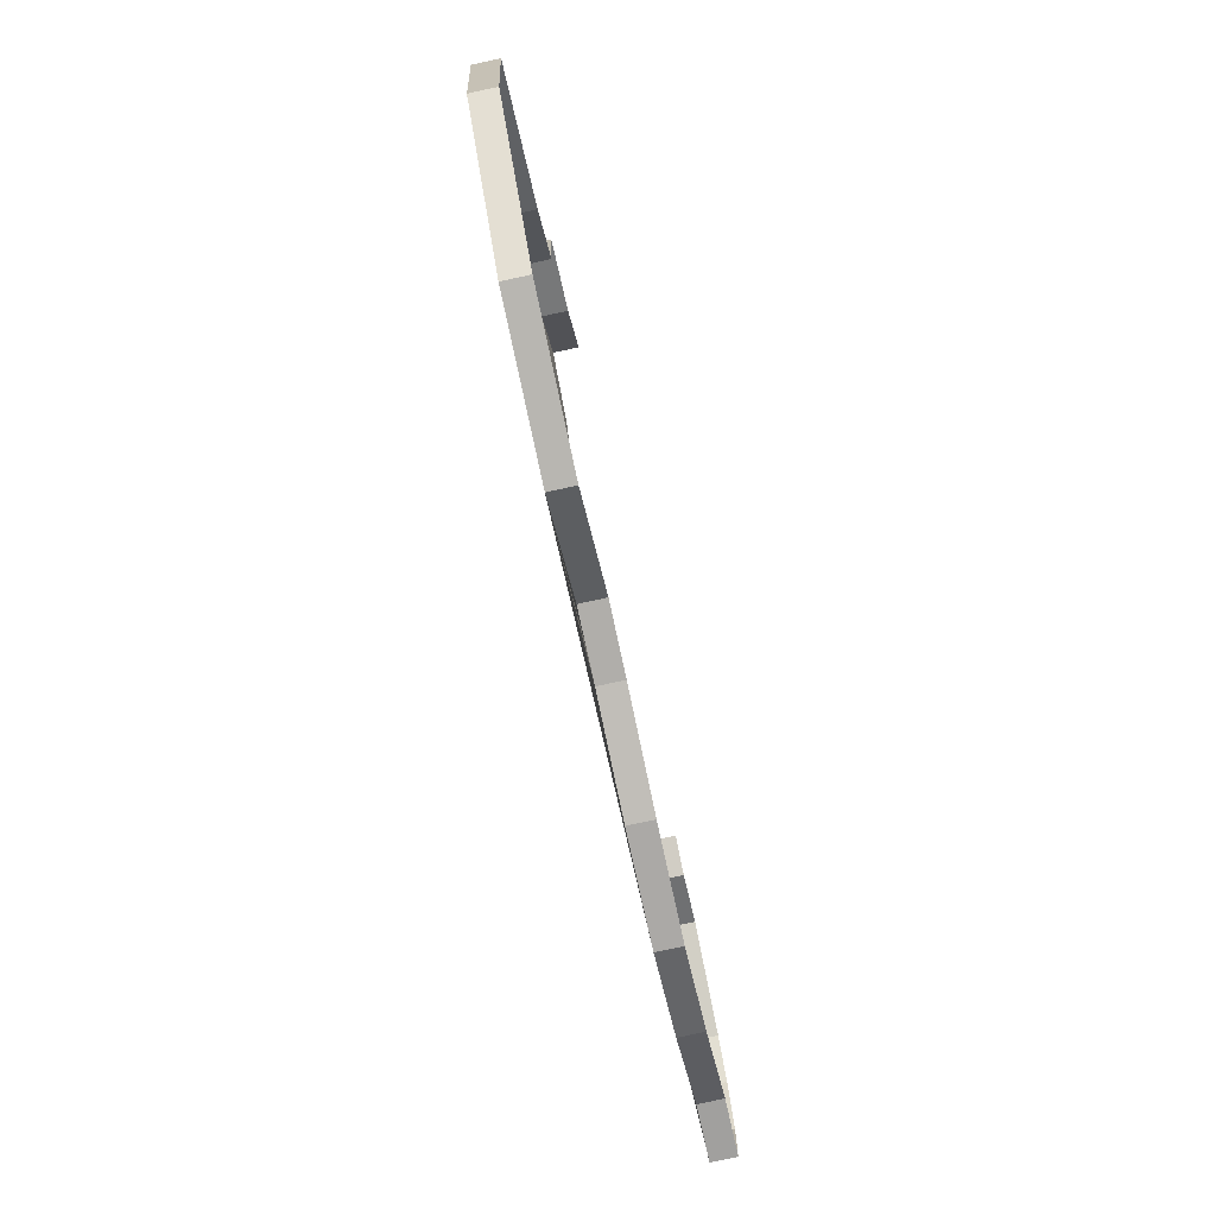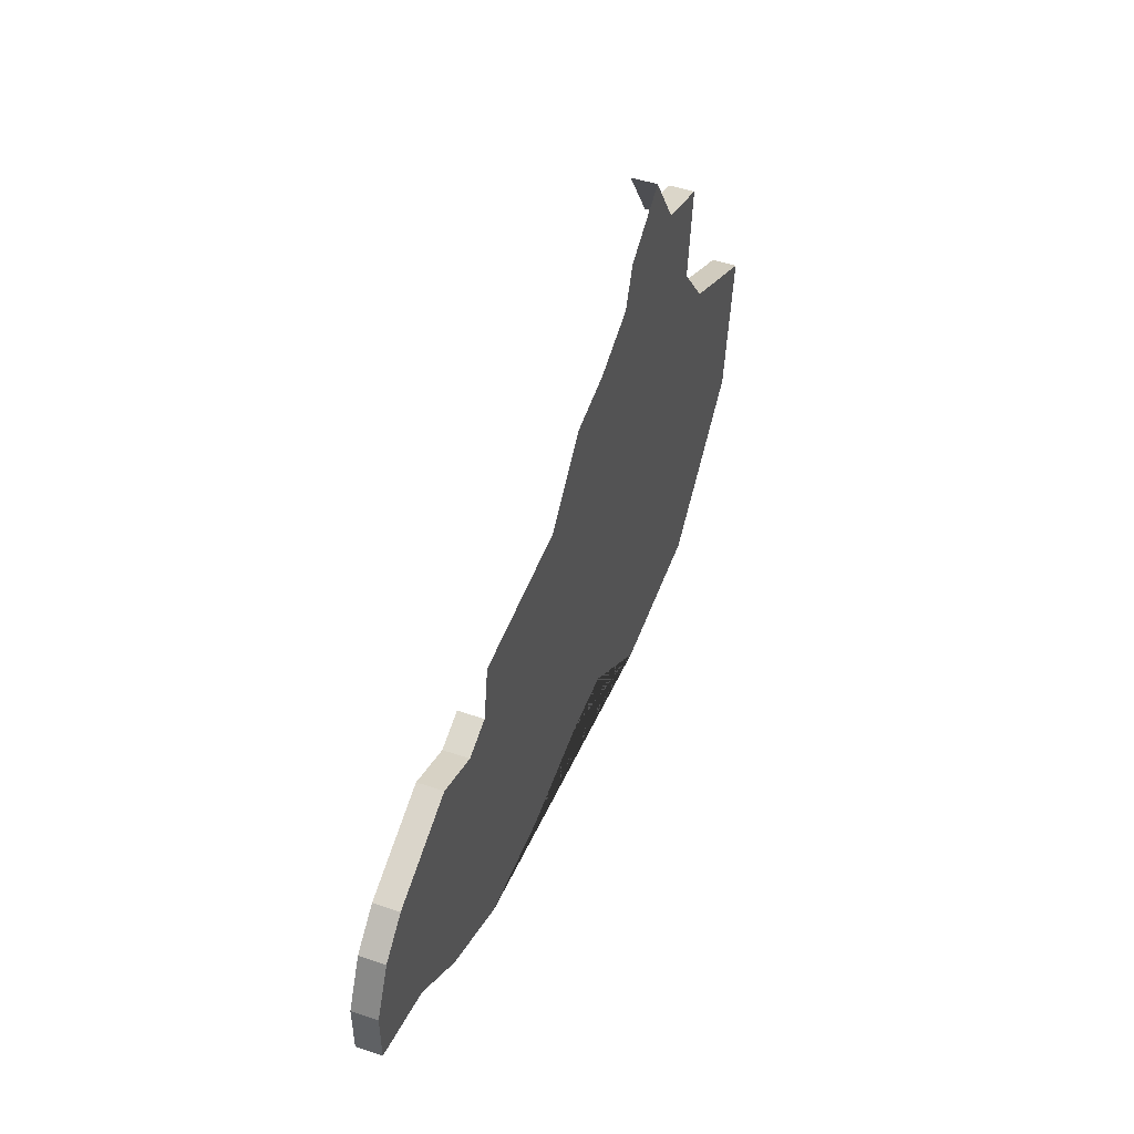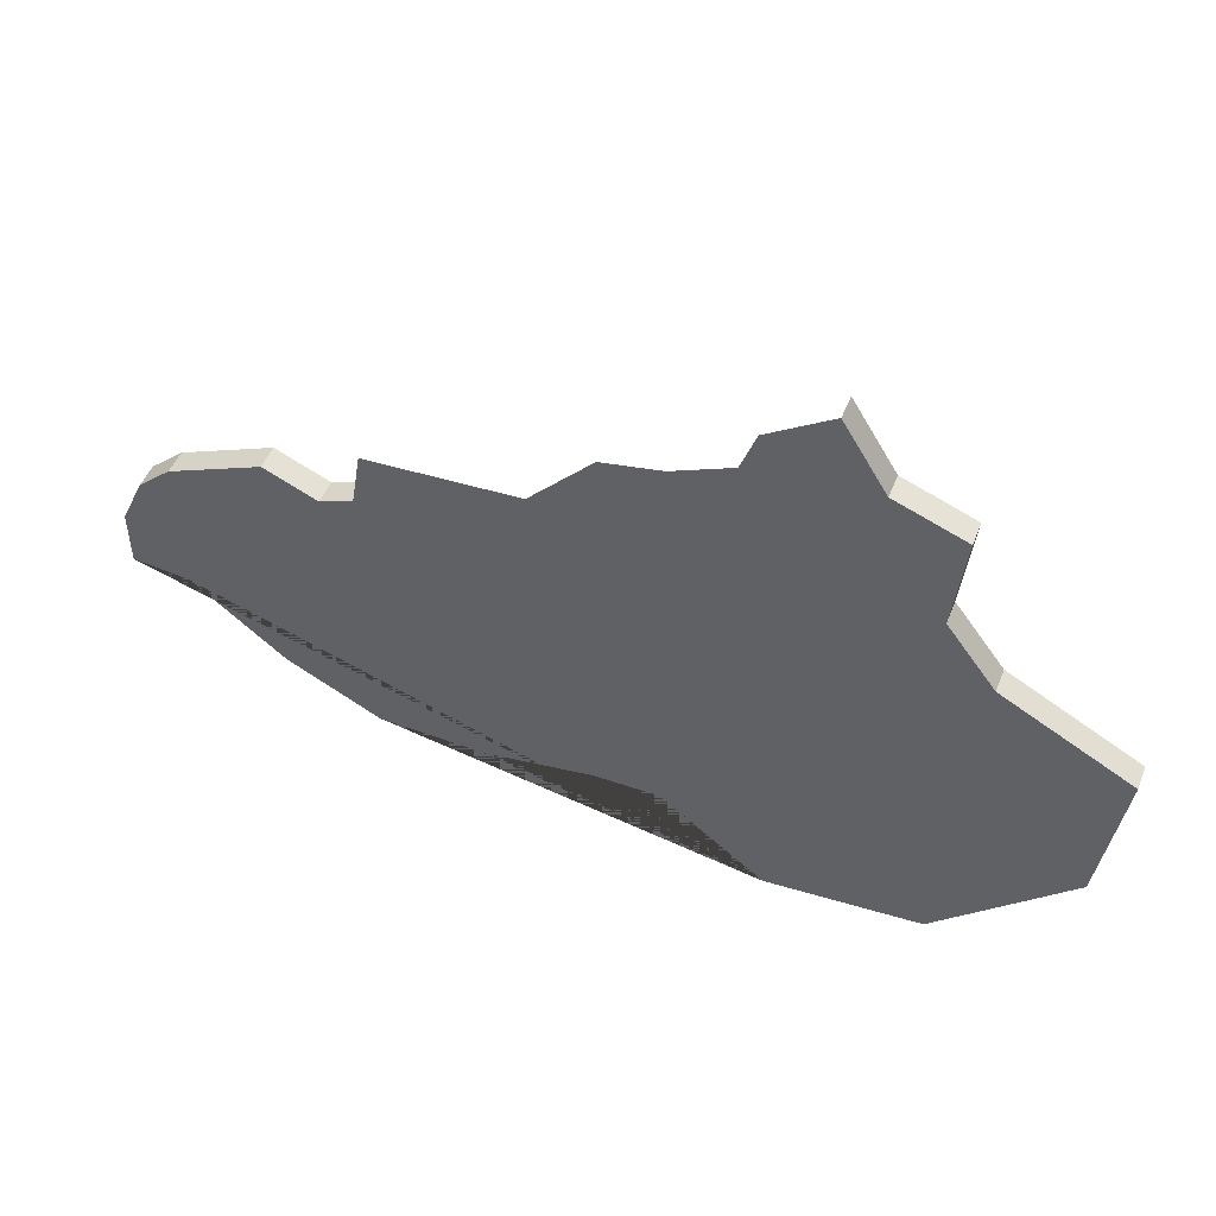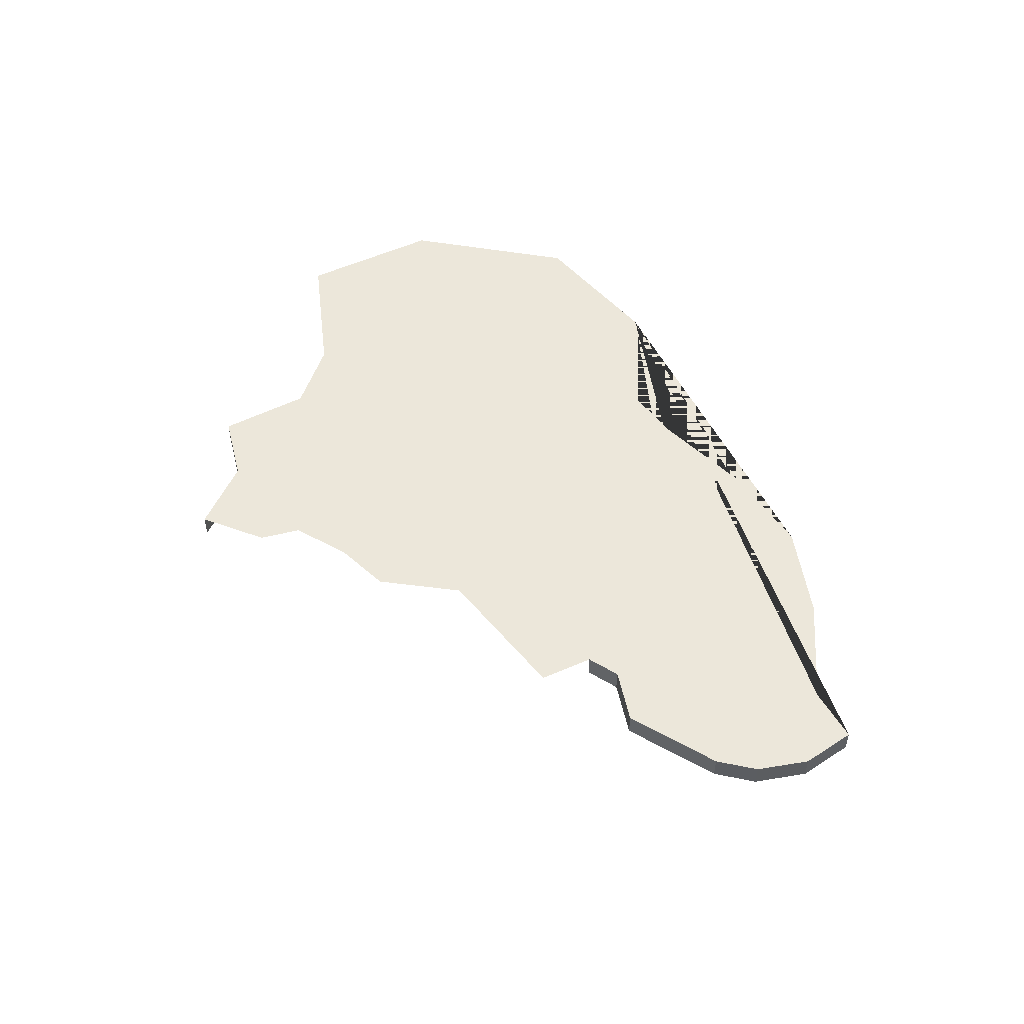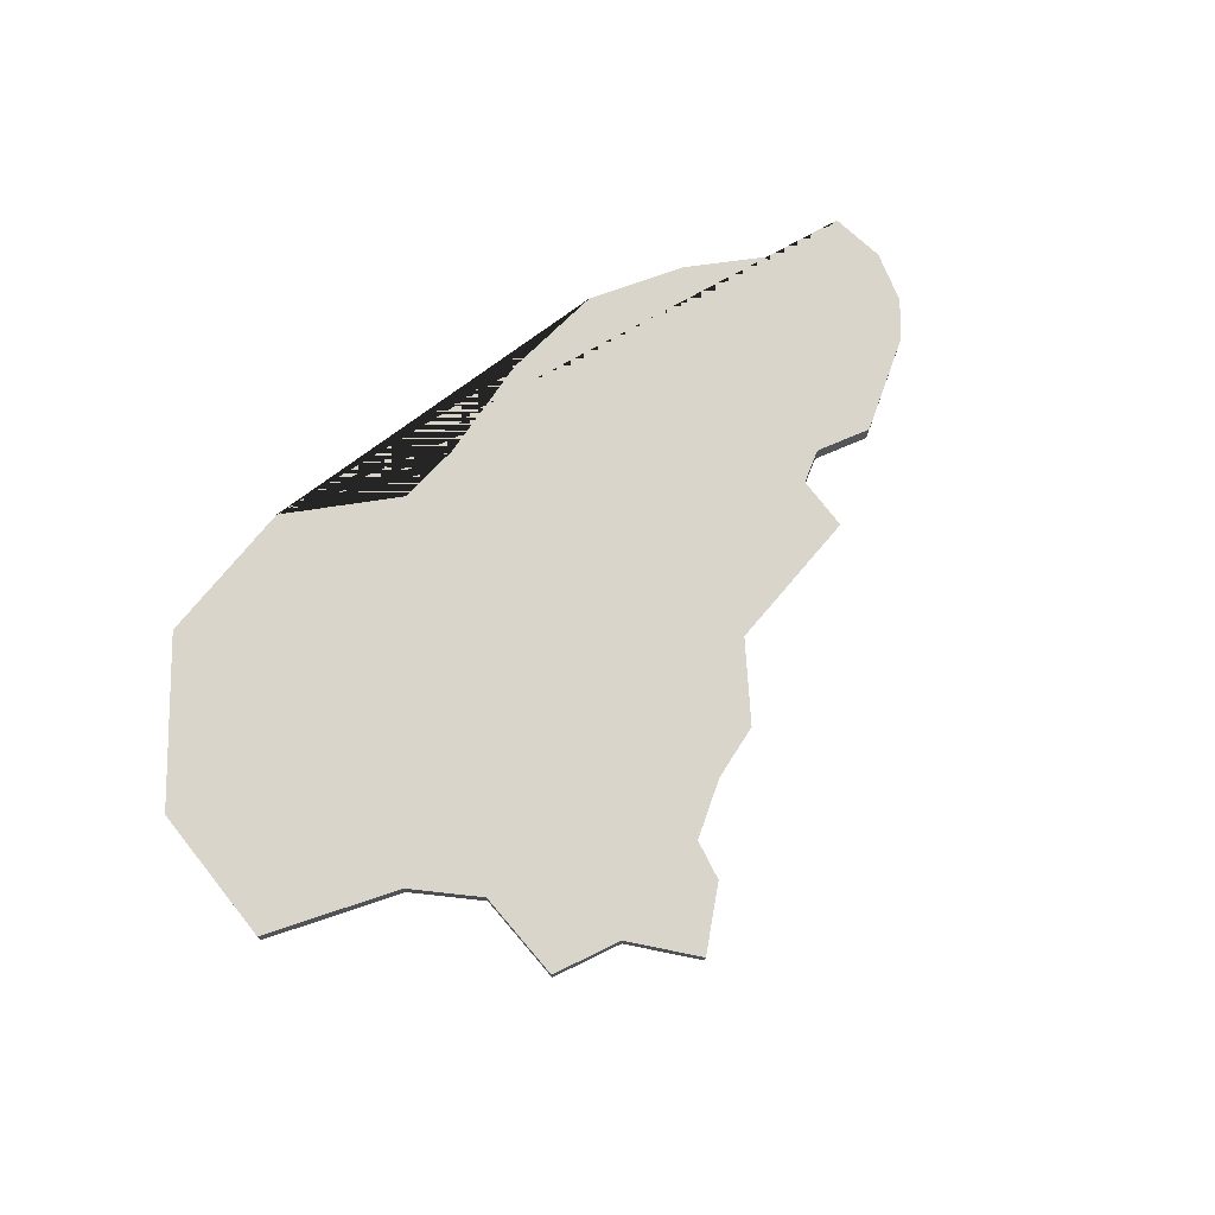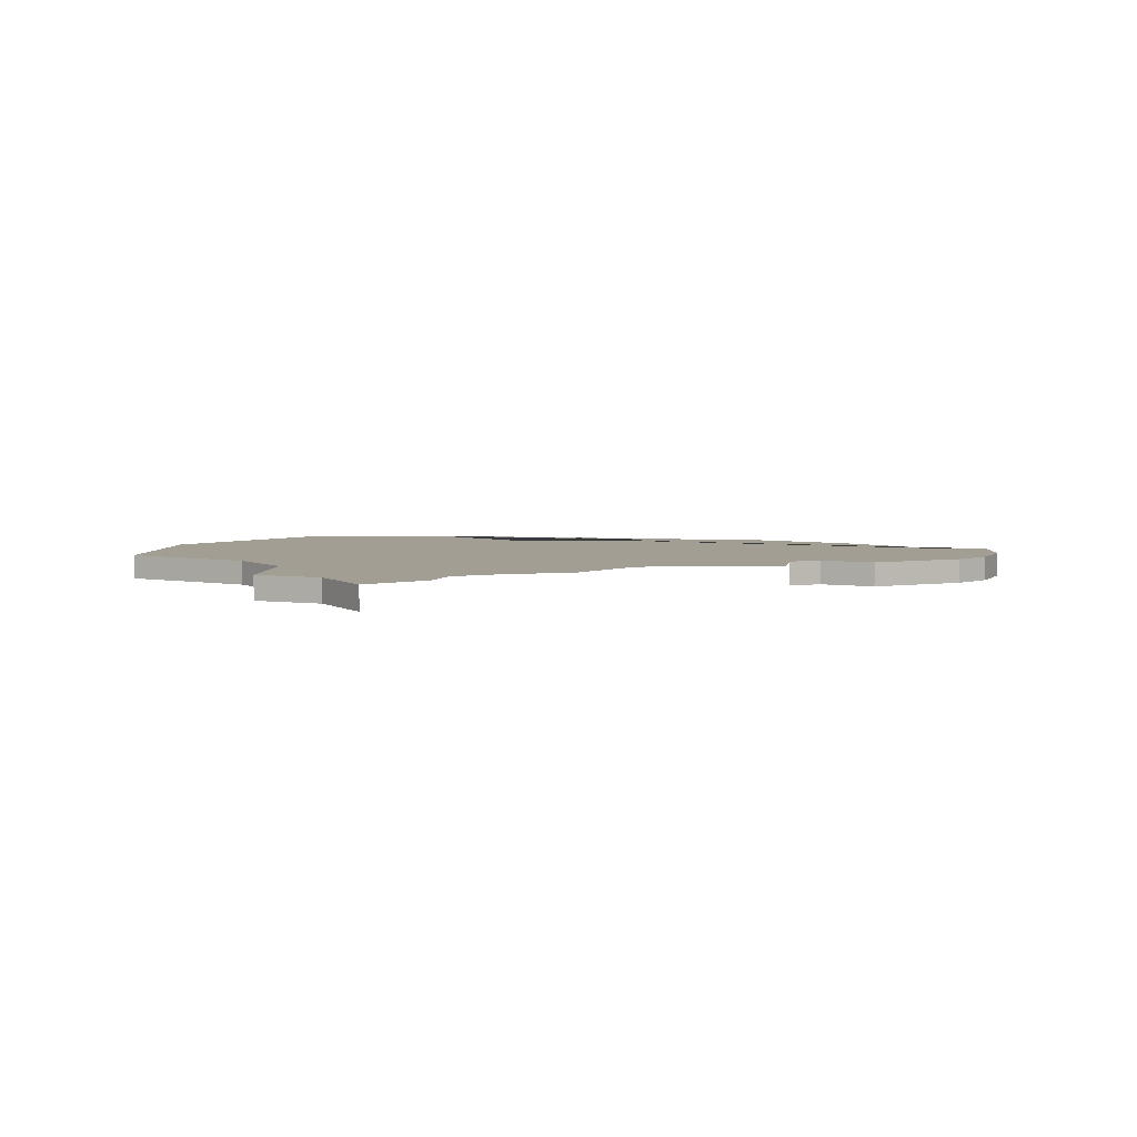
<metadata>
{"format":"obj","ext":"obj","renderer":"f3d","projection":"perspective","resolution":1024,"background":"white","views":[{"elev":-77.7,"azim":-77.8,"up":"+Z"},{"elev":49.0,"azim":110.6,"up":"+Z"},{"elev":48.8,"azim":-158.9,"up":"+Z"},{"elev":50.5,"azim":54.7,"up":"+Y"},{"elev":74.4,"azim":-46.9,"up":"+Y"},{"elev":5.1,"azim":0.2,"up":"+Y"}]}
</metadata>
<code>
o province_044
v -0.4394 0.001999 -0.07773
v -0.4517 0.001999 -0.07687
v -0.4624 0.001999 -0.06664
v -0.4641 0.001999 -0.05471
v -0.4539 0.001999 -0.04917
v -0.45 0.001999 -0.04405
v -0.4509 0.001999 -0.03638
v -0.4453 0.001999 -0.03425
v -0.4419 0.001999 -0.02871
v -0.4369 0.001999 -0.03197
v -0.4357 0.001999 -0.03522
v -0.431 0.001999 -0.03729
v -0.4262 0.001999 -0.03818
v -0.4212 0.001999 -0.04351
v -0.4091 0.001999 -0.0441
v -0.4311 0.001999 -0.07122
v -0.4258 0.001999 -0.07122
v -0.4171 0.001999 -0.07259
v -0.4085 0.001999 -0.07225
v -0.4012 0.001999 -0.06848
v -0.3938 0.001999 -0.06248
v -0.4056 0.001999 -0.04963
v -0.4083 0.001999 -0.04858
v -0.4014 0.001999 -0.04777
v -0.3937 0.001999 -0.05104
v -0.3911 0.001999 -0.05341
v -0.3892 0.001999 -0.05739
v -0.3892 0.001999 -0.06199
v -0.4083 -1e-06 -0.04858
v -0.4056 -1e-06 -0.04963
v -0.4014 -1e-06 -0.04777
v -0.3937 -1e-06 -0.05104
v -0.3911 -1e-06 -0.05341
v -0.3892 -1e-06 -0.05739
v -0.4394 -1e-06 -0.07773
v -0.4517 -1e-06 -0.07687
v -0.4624 -1e-06 -0.06664
v -0.4641 -1e-06 -0.05471
v -0.4539 -1e-06 -0.04917
v -0.45 -1e-06 -0.04405
v -0.4509 -1e-06 -0.03638
v -0.4453 -1e-06 -0.03425
v -0.4419 -1e-06 -0.02871
v -0.4311 -1e-06 -0.07122
v -0.4258 -1e-06 -0.07122
v -0.4171 -1e-06 -0.07259
v -0.4085 -1e-06 -0.07225
v -0.4012 -1e-06 -0.06848
v -0.3938 -1e-06 -0.06248
v -0.3892 -1e-06 -0.06199
f 28 27 34 50
f 27 26 33 34
f 26 25 32 33
f 25 24 31 32
f 24 22 30 31
f 1 2 3 4 5 6 7 8 9 10 11 12 13 14 15 23 22 24 25 26 27 28 21 20 19 18 17 16
f 22 23 29 30
f 21 28 50 49
f 2 1 35 36
f 3 2 36 37
f 4 3 37 38
f 5 4 38 39
f 6 5 39 40
f 7 6 40 41
f 8 7 41 42
f 9 8 42 43
f 1 16 44 35
f 16 17 45 44
f 17 18 46 45
f 18 19 47 46
f 19 20 48 47
f 20 21 49 48

</code>
